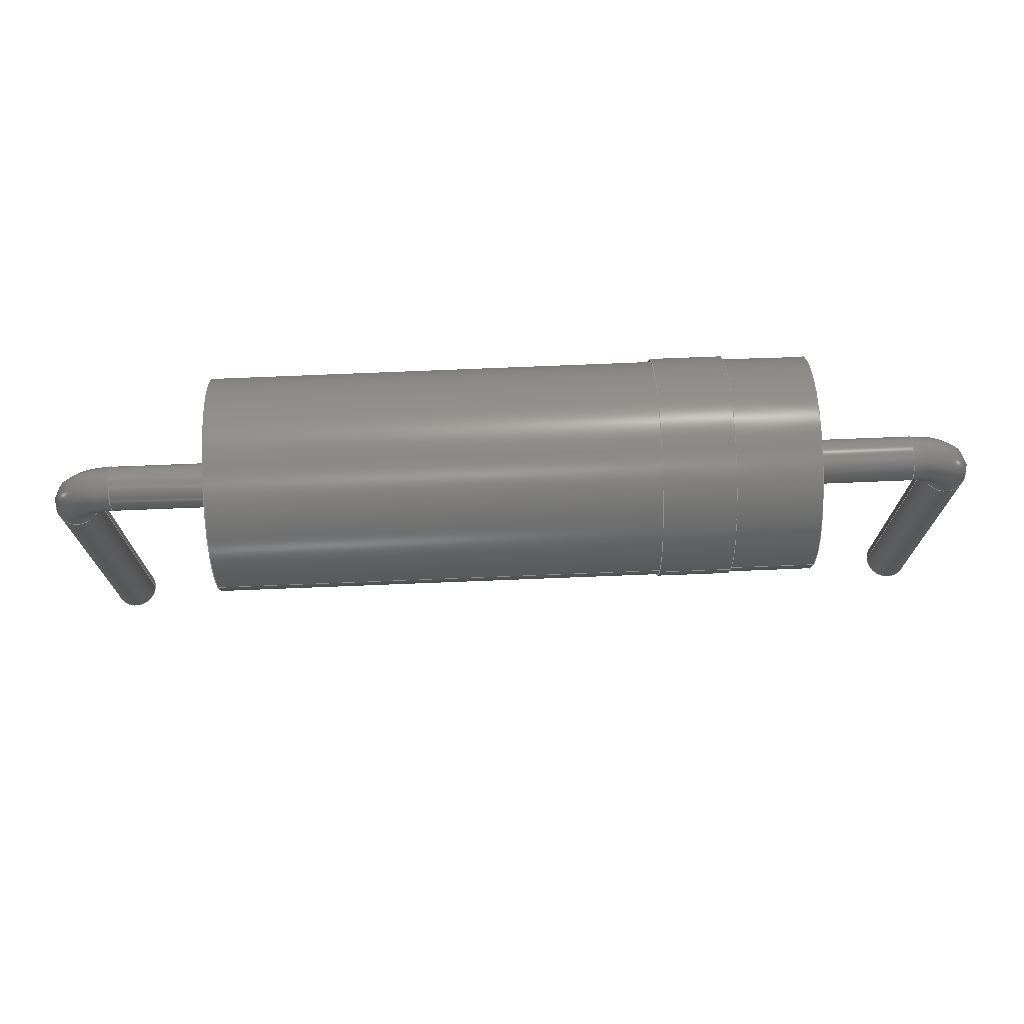
<metadata>
{"format":"step","ext":"step","renderer":"f3d","projection":"perspective","resolution":1024,"background":"white","views":[{"elev":72.6,"azim":177.7,"up":"+Z"}]}
</metadata>
<code>
ISO-10303-21;
DATA;
#1=APPLICATION_PROTOCOL_DEFINITION('international standard','automotive_design',2000,#2);
#2=APPLICATION_CONTEXT('core data for automotive mechanical design processes');
#3=SHAPE_DEFINITION_REPRESENTATION(#4,#10);
#4=PRODUCT_DEFINITION_SHAPE('','',#5);
#5=PRODUCT_DEFINITION('design','',#6,#9);
#6=PRODUCT_DEFINITION_FORMATION('','',#7);
#7=PRODUCT('Horizontal, 10.16 mm','Horizontal, 10.16 mm','',(#8));
#8=PRODUCT_CONTEXT('',#2,'mechanical');
#9=PRODUCT_DEFINITION_CONTEXT('part definition',#2,'design');
#10=ADVANCED_BREP_SHAPE_REPRESENTATION('',(#11,#15),#339);
#11=AXIS2_PLACEMENT_3D('',#12,#13,#14);
#12=CARTESIAN_POINT('',(0,0,0));
#13=DIRECTION('',(0,0,1));
#14=DIRECTION('',(1,0,0));
#15=MANIFOLD_SOLID_BREP('',#16);
#16=CLOSED_SHELL('',(#17,#48,#65,#79,#100,#108,#127,#142,#198,#208,#228,#240,#247,#263,#315,#333));
#17=ADVANCED_FACE('',(#18),#45,.T.);
#18=FACE_BOUND('',#19,.T.);
#19=EDGE_LOOP('',(#20,#29,#35,#36,#43));
#20=ORIENTED_EDGE('',*,*,#21,.T.);
#21=EDGE_CURVE('',#22,#24,#26,.T.);
#22=VERTEX_POINT('',#23);
#23=CARTESIAN_POINT('',(-1.621,1.218,1.218));
#24=VERTEX_POINT('',#25);
#25=CARTESIAN_POINT('',(3.368,1.218,1.218));
#26=LINE('',#27,#28);
#27=CARTESIAN_POINT('',(-3.368,1.218,1.218));
#28=VECTOR('',#14,1);
#29=ORIENTED_EDGE('',*,*,#30,.F.);
#30=EDGE_CURVE('',#24,#24,#31,.T.);
#31=CIRCLE('',#32,1.218);
#32=AXIS2_PLACEMENT_3D('',#33,#14,#34);
#33=CARTESIAN_POINT('',(3.368,0,1.218));
#34=DIRECTION('',(0,1,0));
#35=ORIENTED_EDGE('',*,*,#21,.F.);
#36=ORIENTED_EDGE('',*,*,#37,.T.);
#37=EDGE_CURVE('',#22,#38,#40,.T.);
#38=VERTEX_POINT('',#39);
#39=CARTESIAN_POINT('',(-1.621,-2.282e-16,0));
#40=CIRCLE('',#41,1.218);
#41=AXIS2_PLACEMENT_3D('',#42,#14,#34);
#42=CARTESIAN_POINT('',(-1.621,0,1.218));
#43=ORIENTED_EDGE('',*,*,#44,.T.);
#44=EDGE_CURVE('',#38,#22,#40,.T.);
#45=CYLINDRICAL_SURFACE('',#46,1.218);
#46=AXIS2_PLACEMENT_3D('',#47,#14,#34);
#47=CARTESIAN_POINT('',(-3.368,0,1.218));
#48=ADVANCED_FACE('',(#49,#60),#64,.T.);
#49=FACE_BOUND('',#50,.T.);
#50=EDGE_LOOP('',(#51,#58));
#51=ORIENTED_EDGE('',*,*,#52,.T.);
#52=EDGE_CURVE('',#38,#53,#55,.T.);
#53=VERTEX_POINT('',#54);
#54=CARTESIAN_POINT('',(-1.621,1.242,1.242));
#55=CIRCLE('',#56,1.242);
#56=AXIS2_PLACEMENT_3D('',#57,#14,#34);
#57=CARTESIAN_POINT('',(-1.621,0,1.242));
#58=ORIENTED_EDGE('',*,*,#59,.T.);
#59=EDGE_CURVE('',#53,#38,#55,.T.);
#60=FACE_BOUND('',#61,.T.);
#61=EDGE_LOOP('',(#62,#63));
#62=ORIENTED_EDGE('',*,*,#44,.F.);
#63=ORIENTED_EDGE('',*,*,#37,.F.);
#64=PLANE('',#56);
#65=ADVANCED_FACE('',(#66,#69),#78,.T.);
#66=FACE_BOUND('',#67,.T.);
#67=EDGE_LOOP('',(#68));
#68=ORIENTED_EDGE('',*,*,#30,.T.);
#69=FACE_BOUND('',#70,.T.);
#70=EDGE_LOOP('',(#71));
#71=ORIENTED_EDGE('',*,*,#72,.F.);
#72=EDGE_CURVE('',#73,#73,#75,.T.);
#73=VERTEX_POINT('',#74);
#74=CARTESIAN_POINT('',(3.368,0,0.965));
#75=CIRCLE('',#76,0.2525);
#76=AXIS2_PLACEMENT_3D('',#33,#14,#77);
#77=DIRECTION('',(0,0,-1));
#78=PLANE('',#32);
#79=ADVANCED_FACE('',(#80),#99,.T.);
#80=FACE_BOUND('',#81,.T.);
#81=EDGE_LOOP('',(#82,#87,#88,#94));
#82=ORIENTED_EDGE('',*,*,#83,.T.);
#83=EDGE_CURVE('',#84,#53,#86,.T.);
#84=VERTEX_POINT('',#85);
#85=CARTESIAN_POINT('',(-2.421,1.242,1.242));
#86=LINE('',#85,#28);
#87=ORIENTED_EDGE('',*,*,#52,.F.);
#88=ORIENTED_EDGE('',*,*,#89,.F.);
#89=EDGE_CURVE('',#90,#38,#92,.T.);
#90=VERTEX_POINT('',#91);
#91=CARTESIAN_POINT('',(-2.421,-2.282e-16,0));
#92=LINE('',#93,#28);
#93=CARTESIAN_POINT('',(-3.368,0,0));
#94=ORIENTED_EDGE('',*,*,#95,.T.);
#95=EDGE_CURVE('',#90,#84,#96,.T.);
#96=CIRCLE('',#97,1.242);
#97=AXIS2_PLACEMENT_3D('',#98,#14,#34);
#98=CARTESIAN_POINT('',(-2.421,0,1.242));
#99=CYLINDRICAL_SURFACE('',#97,1.242);
#100=ADVANCED_FACE('',(#101),#99,.T.);
#101=FACE_BOUND('',#102,.T.);
#102=EDGE_LOOP('',(#103,#104,#105,#107));
#103=ORIENTED_EDGE('',*,*,#59,.F.);
#104=ORIENTED_EDGE('',*,*,#83,.F.);
#105=ORIENTED_EDGE('',*,*,#106,.T.);
#106=EDGE_CURVE('',#84,#90,#96,.T.);
#107=ORIENTED_EDGE('',*,*,#89,.T.);
#108=ADVANCED_FACE('',(#109),#124,.T.);
#109=FACE_BOUND('',#110,.T.);
#110=EDGE_LOOP('',(#111,#112,#118,#123));
#111=ORIENTED_EDGE('',*,*,#72,.T.);
#112=ORIENTED_EDGE('',*,*,#113,.T.);
#113=EDGE_CURVE('',#73,#114,#116,.T.);
#114=VERTEX_POINT('',#115);
#115=CARTESIAN_POINT('',(4.58,0,0.965));
#116=LINE('',#117,#28);
#117=CARTESIAN_POINT('',(-4.58,0,0.965));
#118=ORIENTED_EDGE('',*,*,#119,.F.);
#119=EDGE_CURVE('',#114,#114,#120,.T.);
#120=CIRCLE('',#121,0.2525);
#121=AXIS2_PLACEMENT_3D('',#122,#14,#77);
#122=CARTESIAN_POINT('',(4.58,0,1.218));
#123=ORIENTED_EDGE('',*,*,#113,.F.);
#124=CYLINDRICAL_SURFACE('',#125,0.2525);
#125=AXIS2_PLACEMENT_3D('',#126,#14,#77);
#126=CARTESIAN_POINT('',(-4.58,0,1.218));
#127=ADVANCED_FACE('',(#128,#130),#141,.F.);
#128=FACE_BOUND('',#129,.F.);
#129=EDGE_LOOP('',(#94,#105));
#130=FACE_BOUND('',#131,.F.);
#131=EDGE_LOOP('',(#132,#139));
#132=ORIENTED_EDGE('',*,*,#133,.F.);
#133=EDGE_CURVE('',#90,#134,#136,.T.);
#134=VERTEX_POINT('',#135);
#135=CARTESIAN_POINT('',(-2.421,1.218,1.218));
#136=CIRCLE('',#137,1.218);
#137=AXIS2_PLACEMENT_3D('',#138,#14,#34);
#138=CARTESIAN_POINT('',(-2.421,0,1.218));
#139=ORIENTED_EDGE('',*,*,#140,.F.);
#140=EDGE_CURVE('',#134,#90,#136,.T.);
#141=PLANE('',#97);
#142=ADVANCED_FACE('',(#143),#167,.T.);
#143=FACE_BOUND('',#144,.T.);
#144=EDGE_LOOP('',(#145,#157,#165,#166));
#145=ORIENTED_EDGE('',*,*,#146,.T.);
#146=EDGE_CURVE('',#114,#147,#149,.T.);
#147=VERTEX_POINT('',#148);
#148=CARTESIAN_POINT('',(4.827,0,0.7175));
#149=( BOUNDED_CURVE() B_SPLINE_CURVE(6,(#150,#151,#152,#153,#154,#155,#156),.UNSPECIFIED.,.F.,.F.) B_SPLINE_CURVE_WITH_KNOTS((7,7),(4.712,6.283),.PIECEWISE_BEZIER_KNOTS.) CURVE()GEOMETRIC_REPRESENTATION_ITEM() RATIONAL_B_SPLINE_CURVE((1.669,1.669,1.669,1.669,1.669,1.669,1.669)) REPRESENTATION_ITEM('') );
#150=CARTESIAN_POINT('',(4.58,-3.092e-17,0.965));
#151=CARTESIAN_POINT('',(4.645,-3.092e-17,0.965));
#152=CARTESIAN_POINT('',(4.71,-3.092e-17,0.9446));
#153=CARTESIAN_POINT('',(4.766,-3.092e-17,0.9039));
#154=CARTESIAN_POINT('',(4.807,-3.092e-17,0.8471));
#155=CARTESIAN_POINT('',(4.827,-3.092e-17,0.7823));
#156=CARTESIAN_POINT('',(4.827,-3.092e-17,0.7175));
#157=ORIENTED_EDGE('',*,*,#158,.F.);
#158=EDGE_CURVE('',#147,#147,#159,.T.);
#159=( BOUNDED_CURVE() B_SPLINE_CURVE(6,(#156,#160,#161,#162,#163,#164,#156),.UNSPECIFIED.,.T.,.F.) B_SPLINE_CURVE_WITH_KNOTS((1,6,6,1),(-6.283,0,6.283,12.57),.UNSPECIFIED.)CURVE() GEOMETRIC_REPRESENTATION_ITEM() RATIONAL_B_SPLINE_CURVE((1.669,1.037,1.038,0.8535,1.038,1.037,1.669)) REPRESENTATION_ITEM('') );
#160=CARTESIAN_POINT('',(4.827,0.4195,0.7175));
#161=CARTESIAN_POINT('',(5.346,0.4798,0.7175));
#162=CARTESIAN_POINT('',(5.774,8.733e-16,0.7175));
#163=CARTESIAN_POINT('',(5.346,-0.4798,0.7175));
#164=CARTESIAN_POINT('',(4.827,-0.4195,0.7175));
#165=ORIENTED_EDGE('',*,*,#146,.F.);
#166=ORIENTED_EDGE('',*,*,#119,.T.);
#167=( BOUNDED_SURFACE() B_SPLINE_SURFACE(6,6,((#150,#151,#152,#153,#154,#155,#156),(#168,#169,#170,#171,#172,#173,#160),(#174,#175,#176,#177,#178,#179,#161),(#180,#181,#182,#183,#184,#185,#162),(#186,#187,#188,#189,#190,#191,#163),(#192,#193,#194,#195,#196,#197,#164),(#150,#151,#152,#153,#154,#155,#156)),.UNSPECIFIED.,.T.,.F.,.F.) B_SPLINE_SURFACE_WITH_KNOTS((1,6,6,1),(7,7),(-6.283,0,6.283,12.57),(4.712,6.283),.UNSPECIFIED.) GEOMETRIC_REPRESENTATION_ITEM()RATIONAL_B_SPLINE_SURFACE(((1.669,1.669,1.669,1.669,1.669,1.669,1.669),(1.037,1.037,1.037,1.037,1.037,1.037,1.037),(1.038,1.038,1.038,1.038,1.038,1.038,1.038),(0.8535,0.8535,0.8535,0.8535,0.8535,0.8535,0.8535),(1.038,1.038,1.038,1.038,1.038,1.038,1.038),(1.037,1.037,1.037,1.037,1.037,1.037,1.037),(1.669,1.669,1.669,1.669,1.669,1.669,1.669))) REPRESENTATION_ITEM('') SURFACE() );
#168=CARTESIAN_POINT('',(4.58,0.4195,0.965));
#169=CARTESIAN_POINT('',(4.645,0.4195,0.965));
#170=CARTESIAN_POINT('',(4.71,0.4195,0.9446));
#171=CARTESIAN_POINT('',(4.766,0.4195,0.9039));
#172=CARTESIAN_POINT('',(4.807,0.4195,0.8471));
#173=CARTESIAN_POINT('',(4.827,0.4195,0.7823));
#174=CARTESIAN_POINT('',(4.58,0.4798,1.484));
#175=CARTESIAN_POINT('',(4.781,0.4798,1.484));
#176=CARTESIAN_POINT('',(4.981,0.4798,1.421));
#177=CARTESIAN_POINT('',(5.157,0.4798,1.295));
#178=CARTESIAN_POINT('',(5.283,0.4798,1.119));
#179=CARTESIAN_POINT('',(5.346,0.4798,0.9181));
#180=CARTESIAN_POINT('',(4.58,8.733e-16,1.912));
#181=CARTESIAN_POINT('',(4.893,8.733e-16,1.912));
#182=CARTESIAN_POINT('',(5.205,8.733e-16,1.813));
#183=CARTESIAN_POINT('',(5.479,8.733e-16,1.617));
#184=CARTESIAN_POINT('',(5.676,8.733e-16,1.343));
#185=CARTESIAN_POINT('',(5.774,8.733e-16,1.03));
#186=CARTESIAN_POINT('',(4.58,-0.4798,1.484));
#187=CARTESIAN_POINT('',(4.781,-0.4798,1.484));
#188=CARTESIAN_POINT('',(4.981,-0.4798,1.421));
#189=CARTESIAN_POINT('',(5.157,-0.4798,1.295));
#190=CARTESIAN_POINT('',(5.283,-0.4798,1.119));
#191=CARTESIAN_POINT('',(5.346,-0.4798,0.9181));
#192=CARTESIAN_POINT('',(4.58,-0.4195,0.965));
#193=CARTESIAN_POINT('',(4.645,-0.4195,0.965));
#194=CARTESIAN_POINT('',(4.71,-0.4195,0.9446));
#195=CARTESIAN_POINT('',(4.766,-0.4195,0.9039));
#196=CARTESIAN_POINT('',(4.807,-0.4195,0.8471));
#197=CARTESIAN_POINT('',(4.827,-0.4195,0.7823));
#198=ADVANCED_FACE('',(#199),#45,.T.);
#199=FACE_BOUND('',#200,.T.);
#200=EDGE_LOOP('',(#139,#201,#204,#207,#132));
#201=ORIENTED_EDGE('',*,*,#202,.F.);
#202=EDGE_CURVE('',#203,#134,#26,.T.);
#203=VERTEX_POINT('',#27);
#204=ORIENTED_EDGE('',*,*,#205,.T.);
#205=EDGE_CURVE('',#203,#203,#206,.T.);
#206=CIRCLE('',#46,1.218);
#207=ORIENTED_EDGE('',*,*,#202,.T.);
#208=ADVANCED_FACE('',(#209),#225,.T.);
#209=FACE_BOUND('',#210,.T.);
#210=EDGE_LOOP('',(#211,#217,#223,#224));
#211=ORIENTED_EDGE('',*,*,#212,.T.);
#212=EDGE_CURVE('',#147,#213,#215,.T.);
#213=VERTEX_POINT('',#214);
#214=CARTESIAN_POINT('',(4.827,-6.184e-17,-3));
#215=LINE('',#148,#216);
#216=VECTOR('',#77,1);
#217=ORIENTED_EDGE('',*,*,#218,.F.);
#218=EDGE_CURVE('',#213,#213,#219,.T.);
#219=CIRCLE('',#220,0.2525);
#220=AXIS2_PLACEMENT_3D('',#221,#77,#222);
#221=CARTESIAN_POINT('',(5.08,0,-3));
#222=DIRECTION('',(-1,0,0));
#223=ORIENTED_EDGE('',*,*,#212,.F.);
#224=ORIENTED_EDGE('',*,*,#158,.T.);
#225=CYLINDRICAL_SURFACE('',#226,0.2525);
#226=AXIS2_PLACEMENT_3D('',#227,#77,#222);
#227=CARTESIAN_POINT('',(5.08,0,0.7175));
#228=ADVANCED_FACE('',(#229,#231),#239,.F.);
#229=FACE_BOUND('',#230,.F.);
#230=EDGE_LOOP('',(#204));
#231=FACE_BOUND('',#232,.F.);
#232=EDGE_LOOP('',(#233));
#233=ORIENTED_EDGE('',*,*,#234,.F.);
#234=EDGE_CURVE('',#235,#235,#237,.T.);
#235=VERTEX_POINT('',#236);
#236=CARTESIAN_POINT('',(-3.368,0,0.965));
#237=CIRCLE('',#238,0.2525);
#238=AXIS2_PLACEMENT_3D('',#47,#14,#77);
#239=PLANE('',#46);
#240=ADVANCED_FACE('',(#241),#244,.T.);
#241=FACE_BOUND('',#242,.T.);
#242=EDGE_LOOP('',(#243));
#243=ORIENTED_EDGE('',*,*,#218,.T.);
#244=PLANE('',#245);
#245=AXIS2_PLACEMENT_3D('',#246,#77,#222);
#246=CARTESIAN_POINT('',(5.08,2.142e-17,-3));
#247=ADVANCED_FACE('',(#248),#124,.T.);
#248=FACE_BOUND('',#249,.T.);
#249=EDGE_LOOP('',(#250,#260,#233,#262));
#250=ORIENTED_EDGE('',*,*,#251,.T.);
#251=EDGE_CURVE('',#252,#252,#253,.T.);
#252=VERTEX_POINT('',#117);
#253=( BOUNDED_CURVE() B_SPLINE_CURVE(6,(#254,#255,#256,#257,#258,#259,#254),.UNSPECIFIED.,.T.,.F.) B_SPLINE_CURVE_WITH_KNOTS((1,6,6,1),(-6.283,0,6.283,12.57),.UNSPECIFIED.)CURVE() GEOMETRIC_REPRESENTATION_ITEM() RATIONAL_B_SPLINE_CURVE((1.669,1.037,1.038,0.8535,1.038,1.037,1.669)) REPRESENTATION_ITEM('') );
#254=CARTESIAN_POINT('',(-4.58,-3.092e-17,0.965));
#255=CARTESIAN_POINT('',(-4.58,0.4195,0.965));
#256=CARTESIAN_POINT('',(-4.58,0.4798,1.484));
#257=CARTESIAN_POINT('',(-4.58,8.733e-16,1.912));
#258=CARTESIAN_POINT('',(-4.58,-0.4798,1.484));
#259=CARTESIAN_POINT('',(-4.58,-0.4195,0.965));
#260=ORIENTED_EDGE('',*,*,#261,.T.);
#261=EDGE_CURVE('',#252,#235,#116,.T.);
#262=ORIENTED_EDGE('',*,*,#261,.F.);
#263=ADVANCED_FACE('',(#264),#284,.T.);
#264=FACE_BOUND('',#265,.T.);
#265=EDGE_LOOP('',(#266,#277,#278,#279));
#266=ORIENTED_EDGE('',*,*,#267,.T.);
#267=EDGE_CURVE('',#268,#252,#270,.T.);
#268=VERTEX_POINT('',#269);
#269=CARTESIAN_POINT('',(-4.827,0,0.7175));
#270=( BOUNDED_CURVE() B_SPLINE_CURVE(6,(#271,#272,#273,#274,#275,#276,#254),.UNSPECIFIED.,.F.,.F.) B_SPLINE_CURVE_WITH_KNOTS((7,7),(3.142,4.712),.PIECEWISE_BEZIER_KNOTS.) CURVE()GEOMETRIC_REPRESENTATION_ITEM() RATIONAL_B_SPLINE_CURVE((1.669,1.669,1.669,1.669,1.669,1.669,1.669)) REPRESENTATION_ITEM('') );
#271=CARTESIAN_POINT('',(-4.827,-3.092e-17,0.7175));
#272=CARTESIAN_POINT('',(-4.827,-3.092e-17,0.7823));
#273=CARTESIAN_POINT('',(-4.807,-3.092e-17,0.8471));
#274=CARTESIAN_POINT('',(-4.766,-3.092e-17,0.9039));
#275=CARTESIAN_POINT('',(-4.71,-3.092e-17,0.9446));
#276=CARTESIAN_POINT('',(-4.645,-3.092e-17,0.965));
#277=ORIENTED_EDGE('',*,*,#251,.F.);
#278=ORIENTED_EDGE('',*,*,#267,.F.);
#279=ORIENTED_EDGE('',*,*,#280,.T.);
#280=EDGE_CURVE('',#268,#268,#281,.T.);
#281=CIRCLE('',#282,0.2525);
#282=AXIS2_PLACEMENT_3D('',#283,#13,#14);
#283=CARTESIAN_POINT('',(-5.08,0,0.7175));
#284=( BOUNDED_SURFACE() B_SPLINE_SURFACE(6,6,((#271,#272,#273,#274,#275,#276,#254),(#285,#286,#287,#288,#289,#290,#255),(#291,#292,#293,#294,#295,#296,#256),(#297,#298,#299,#300,#301,#302,#257),(#303,#304,#305,#306,#307,#308,#258),(#309,#310,#311,#312,#313,#314,#259),(#271,#272,#273,#274,#275,#276,#254)),.UNSPECIFIED.,.T.,.F.,.F.) B_SPLINE_SURFACE_WITH_KNOTS((1,6,6,1),(7,7),(-6.283,0,6.283,12.57),(3.142,4.712),.UNSPECIFIED.) GEOMETRIC_REPRESENTATION_ITEM()RATIONAL_B_SPLINE_SURFACE(((1.669,1.669,1.669,1.669,1.669,1.669,1.669),(1.037,1.037,1.037,1.037,1.037,1.037,1.037),(1.038,1.038,1.038,1.038,1.038,1.038,1.038),(0.8535,0.8535,0.8535,0.8535,0.8535,0.8535,0.8535),(1.038,1.038,1.038,1.038,1.038,1.038,1.038),(1.037,1.037,1.037,1.037,1.037,1.037,1.037),(1.669,1.669,1.669,1.669,1.669,1.669,1.669))) REPRESENTATION_ITEM('') SURFACE() );
#285=CARTESIAN_POINT('',(-4.827,0.4195,0.7175));
#286=CARTESIAN_POINT('',(-4.827,0.4195,0.7823));
#287=CARTESIAN_POINT('',(-4.807,0.4195,0.8471));
#288=CARTESIAN_POINT('',(-4.766,0.4195,0.9039));
#289=CARTESIAN_POINT('',(-4.71,0.4195,0.9446));
#290=CARTESIAN_POINT('',(-4.645,0.4195,0.965));
#291=CARTESIAN_POINT('',(-5.346,0.4798,0.7175));
#292=CARTESIAN_POINT('',(-5.346,0.4798,0.9181));
#293=CARTESIAN_POINT('',(-5.283,0.4798,1.119));
#294=CARTESIAN_POINT('',(-5.157,0.4798,1.295));
#295=CARTESIAN_POINT('',(-4.981,0.4798,1.421));
#296=CARTESIAN_POINT('',(-4.781,0.4798,1.484));
#297=CARTESIAN_POINT('',(-5.774,8.733e-16,0.7175));
#298=CARTESIAN_POINT('',(-5.774,8.733e-16,1.03));
#299=CARTESIAN_POINT('',(-5.676,8.733e-16,1.343));
#300=CARTESIAN_POINT('',(-5.479,8.733e-16,1.617));
#301=CARTESIAN_POINT('',(-5.205,8.733e-16,1.813));
#302=CARTESIAN_POINT('',(-4.893,8.733e-16,1.912));
#303=CARTESIAN_POINT('',(-5.346,-0.4798,0.7175));
#304=CARTESIAN_POINT('',(-5.346,-0.4798,0.9181));
#305=CARTESIAN_POINT('',(-5.283,-0.4798,1.119));
#306=CARTESIAN_POINT('',(-5.157,-0.4798,1.295));
#307=CARTESIAN_POINT('',(-4.981,-0.4798,1.421));
#308=CARTESIAN_POINT('',(-4.781,-0.4798,1.484));
#309=CARTESIAN_POINT('',(-4.827,-0.4195,0.7175));
#310=CARTESIAN_POINT('',(-4.827,-0.4195,0.7823));
#311=CARTESIAN_POINT('',(-4.807,-0.4195,0.8471));
#312=CARTESIAN_POINT('',(-4.766,-0.4195,0.9039));
#313=CARTESIAN_POINT('',(-4.71,-0.4195,0.9446));
#314=CARTESIAN_POINT('',(-4.645,-0.4195,0.965));
#315=ADVANCED_FACE('',(#316),#332,.T.);
#316=FACE_BOUND('',#317,.T.);
#317=EDGE_LOOP('',(#318,#325,#326,#327));
#318=ORIENTED_EDGE('',*,*,#319,.T.);
#319=EDGE_CURVE('',#320,#268,#322,.T.);
#320=VERTEX_POINT('',#321);
#321=CARTESIAN_POINT('',(-4.827,-6.184e-17,-3));
#322=LINE('',#323,#324);
#323=CARTESIAN_POINT('',(-4.827,0,-3));
#324=VECTOR('',#13,1);
#325=ORIENTED_EDGE('',*,*,#280,.F.);
#326=ORIENTED_EDGE('',*,*,#319,.F.);
#327=ORIENTED_EDGE('',*,*,#328,.T.);
#328=EDGE_CURVE('',#320,#320,#329,.T.);
#329=CIRCLE('',#330,0.2525);
#330=AXIS2_PLACEMENT_3D('',#331,#13,#14);
#331=CARTESIAN_POINT('',(-5.08,0,-3));
#332=CYLINDRICAL_SURFACE('',#330,0.2525);
#333=ADVANCED_FACE('',(#334),#336,.F.);
#334=FACE_BOUND('',#335,.F.);
#335=EDGE_LOOP('',(#327));
#336=PLANE('',#337);
#337=AXIS2_PLACEMENT_3D('',#338,#13,#14);
#338=CARTESIAN_POINT('',(-5.08,1.085e-17,-3));
#339=( GEOMETRIC_REPRESENTATION_CONTEXT(3)GLOBAL_UNCERTAINTY_ASSIGNED_CONTEXT((#343)) GLOBAL_UNIT_ASSIGNED_CONTEXT((#340,#341,#342)) REPRESENTATION_CONTEXT('Context #1','3D Context with UNIT and UNCERTAINTY') );
#340=( LENGTH_UNIT() NAMED_UNIT(*) SI_UNIT(.MILLI.,.METRE.) );
#341=( NAMED_UNIT(*) PLANE_ANGLE_UNIT() SI_UNIT($,.RADIAN.) );
#342=( NAMED_UNIT(*) SI_UNIT($,.STERADIAN.) SOLID_ANGLE_UNIT() );
#343=UNCERTAINTY_MEASURE_WITH_UNIT(LENGTH_MEASURE(2e-05),#340,'distance_accuracy_value','confusion accuracy');
#344=PRODUCT_RELATED_PRODUCT_CATEGORY('part',$,(#7));
#345=MECHANICAL_DESIGN_GEOMETRIC_PRESENTATION_REPRESENTATION('',(#346,#356,#365,#366,#367,#368,#377,#378,#379,#380,#381,#382,#383,#384,#385,#386,#387,#388,#389,#390,#391,#392,#393),#339);
#346=STYLED_ITEM('color',(#347),#17);
#347=PRESENTATION_STYLE_ASSIGNMENT((#348,#354));
#348=SURFACE_STYLE_USAGE(.BOTH.,#349);
#349=SURFACE_SIDE_STYLE('',(#350));
#350=SURFACE_STYLE_FILL_AREA(#351);
#351=FILL_AREA_STYLE('',(#352));
#352=FILL_AREA_STYLE_COLOUR('',#353);
#353=COLOUR_RGB('',0.1608,0.1608,0.1608);
#354=CURVE_STYLE('',#355,POSITIVE_LENGTH_MEASURE(0.1),#353);
#355=DRAUGHTING_PRE_DEFINED_CURVE_FONT('continuous');
#356=OVER_RIDING_STYLED_ITEM('overriding color',(#357),#44,#346);
#357=PRESENTATION_STYLE_ASSIGNMENT((#358,#364));
#358=SURFACE_STYLE_USAGE(.BOTH.,#359);
#359=SURFACE_SIDE_STYLE('',(#360));
#360=SURFACE_STYLE_FILL_AREA(#361);
#361=FILL_AREA_STYLE('',(#362));
#362=FILL_AREA_STYLE_COLOUR('',#363);
#363=COLOUR_RGB('',0.8,0.8,0.8);
#364=CURVE_STYLE('',#355,POSITIVE_LENGTH_MEASURE(0.1),#363);
#365=OVER_RIDING_STYLED_ITEM('overriding color',(#357),#37,#346);
#366=STYLED_ITEM('color',(#357),#48);
#367=STYLED_ITEM('color',(#347),#65);
#368=OVER_RIDING_STYLED_ITEM('overriding color',(#369),#72,#367);
#369=PRESENTATION_STYLE_ASSIGNMENT((#370,#376));
#370=SURFACE_STYLE_USAGE(.BOTH.,#371);
#371=SURFACE_SIDE_STYLE('',(#372));
#372=SURFACE_STYLE_FILL_AREA(#373);
#373=FILL_AREA_STYLE('',(#374));
#374=FILL_AREA_STYLE_COLOUR('',#375);
#375=COLOUR_RGB('',0.8627,0.8627,0.8627);
#376=CURVE_STYLE('',#355,POSITIVE_LENGTH_MEASURE(0.1),#375);
#377=STYLED_ITEM('color',(#357),#79);
#378=OVER_RIDING_STYLED_ITEM('overriding color',(#357),#89,#377);
#379=STYLED_ITEM('color',(#357),#100);
#380=STYLED_ITEM('color',(#369),#108);
#381=STYLED_ITEM('color',(#357),#127);
#382=OVER_RIDING_STYLED_ITEM('overriding color',(#357),#133,#381);
#383=OVER_RIDING_STYLED_ITEM('overriding color',(#357),#140,#381);
#384=STYLED_ITEM('color',(#369),#142);
#385=STYLED_ITEM('color',(#347),#198);
#386=STYLED_ITEM('color',(#369),#208);
#387=STYLED_ITEM('color',(#347),#228);
#388=OVER_RIDING_STYLED_ITEM('overriding color',(#369),#234,#387);
#389=STYLED_ITEM('color',(#369),#240);
#390=STYLED_ITEM('color',(#369),#247);
#391=STYLED_ITEM('color',(#369),#263);
#392=STYLED_ITEM('color',(#369),#315);
#393=STYLED_ITEM('color',(#369),#333);
ENDSEC;
END-ISO-10303-21;

</code>
